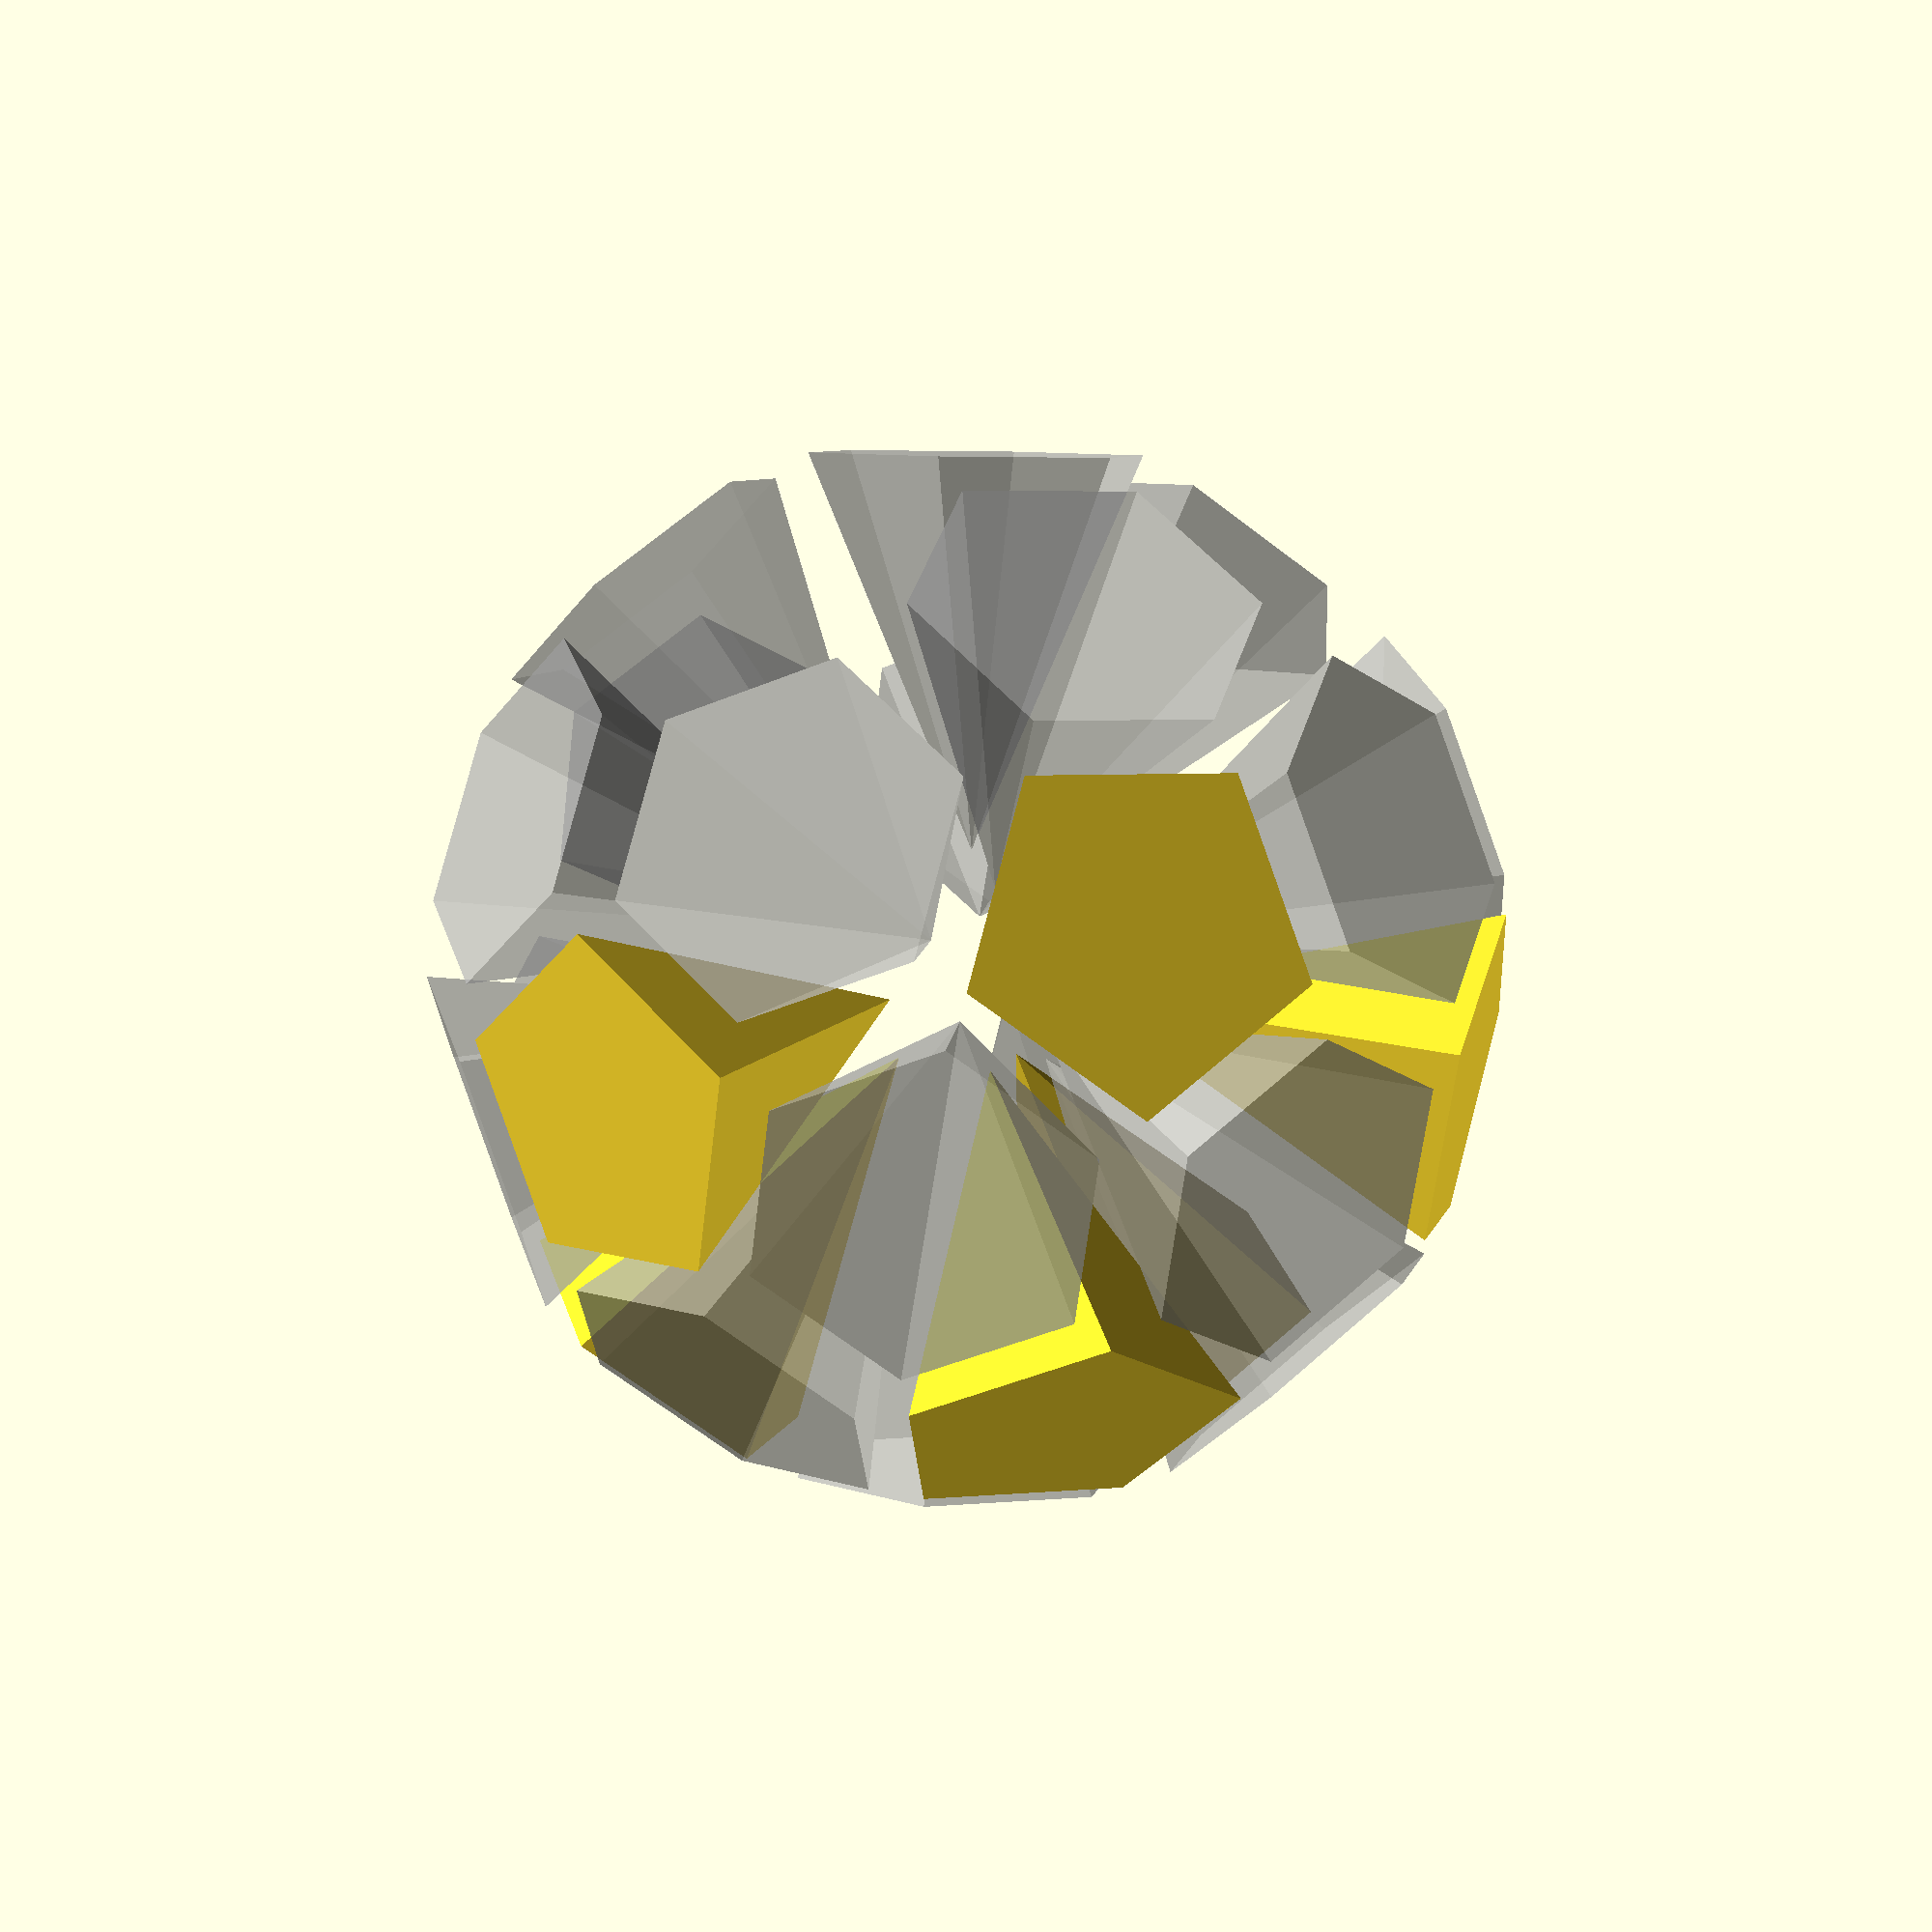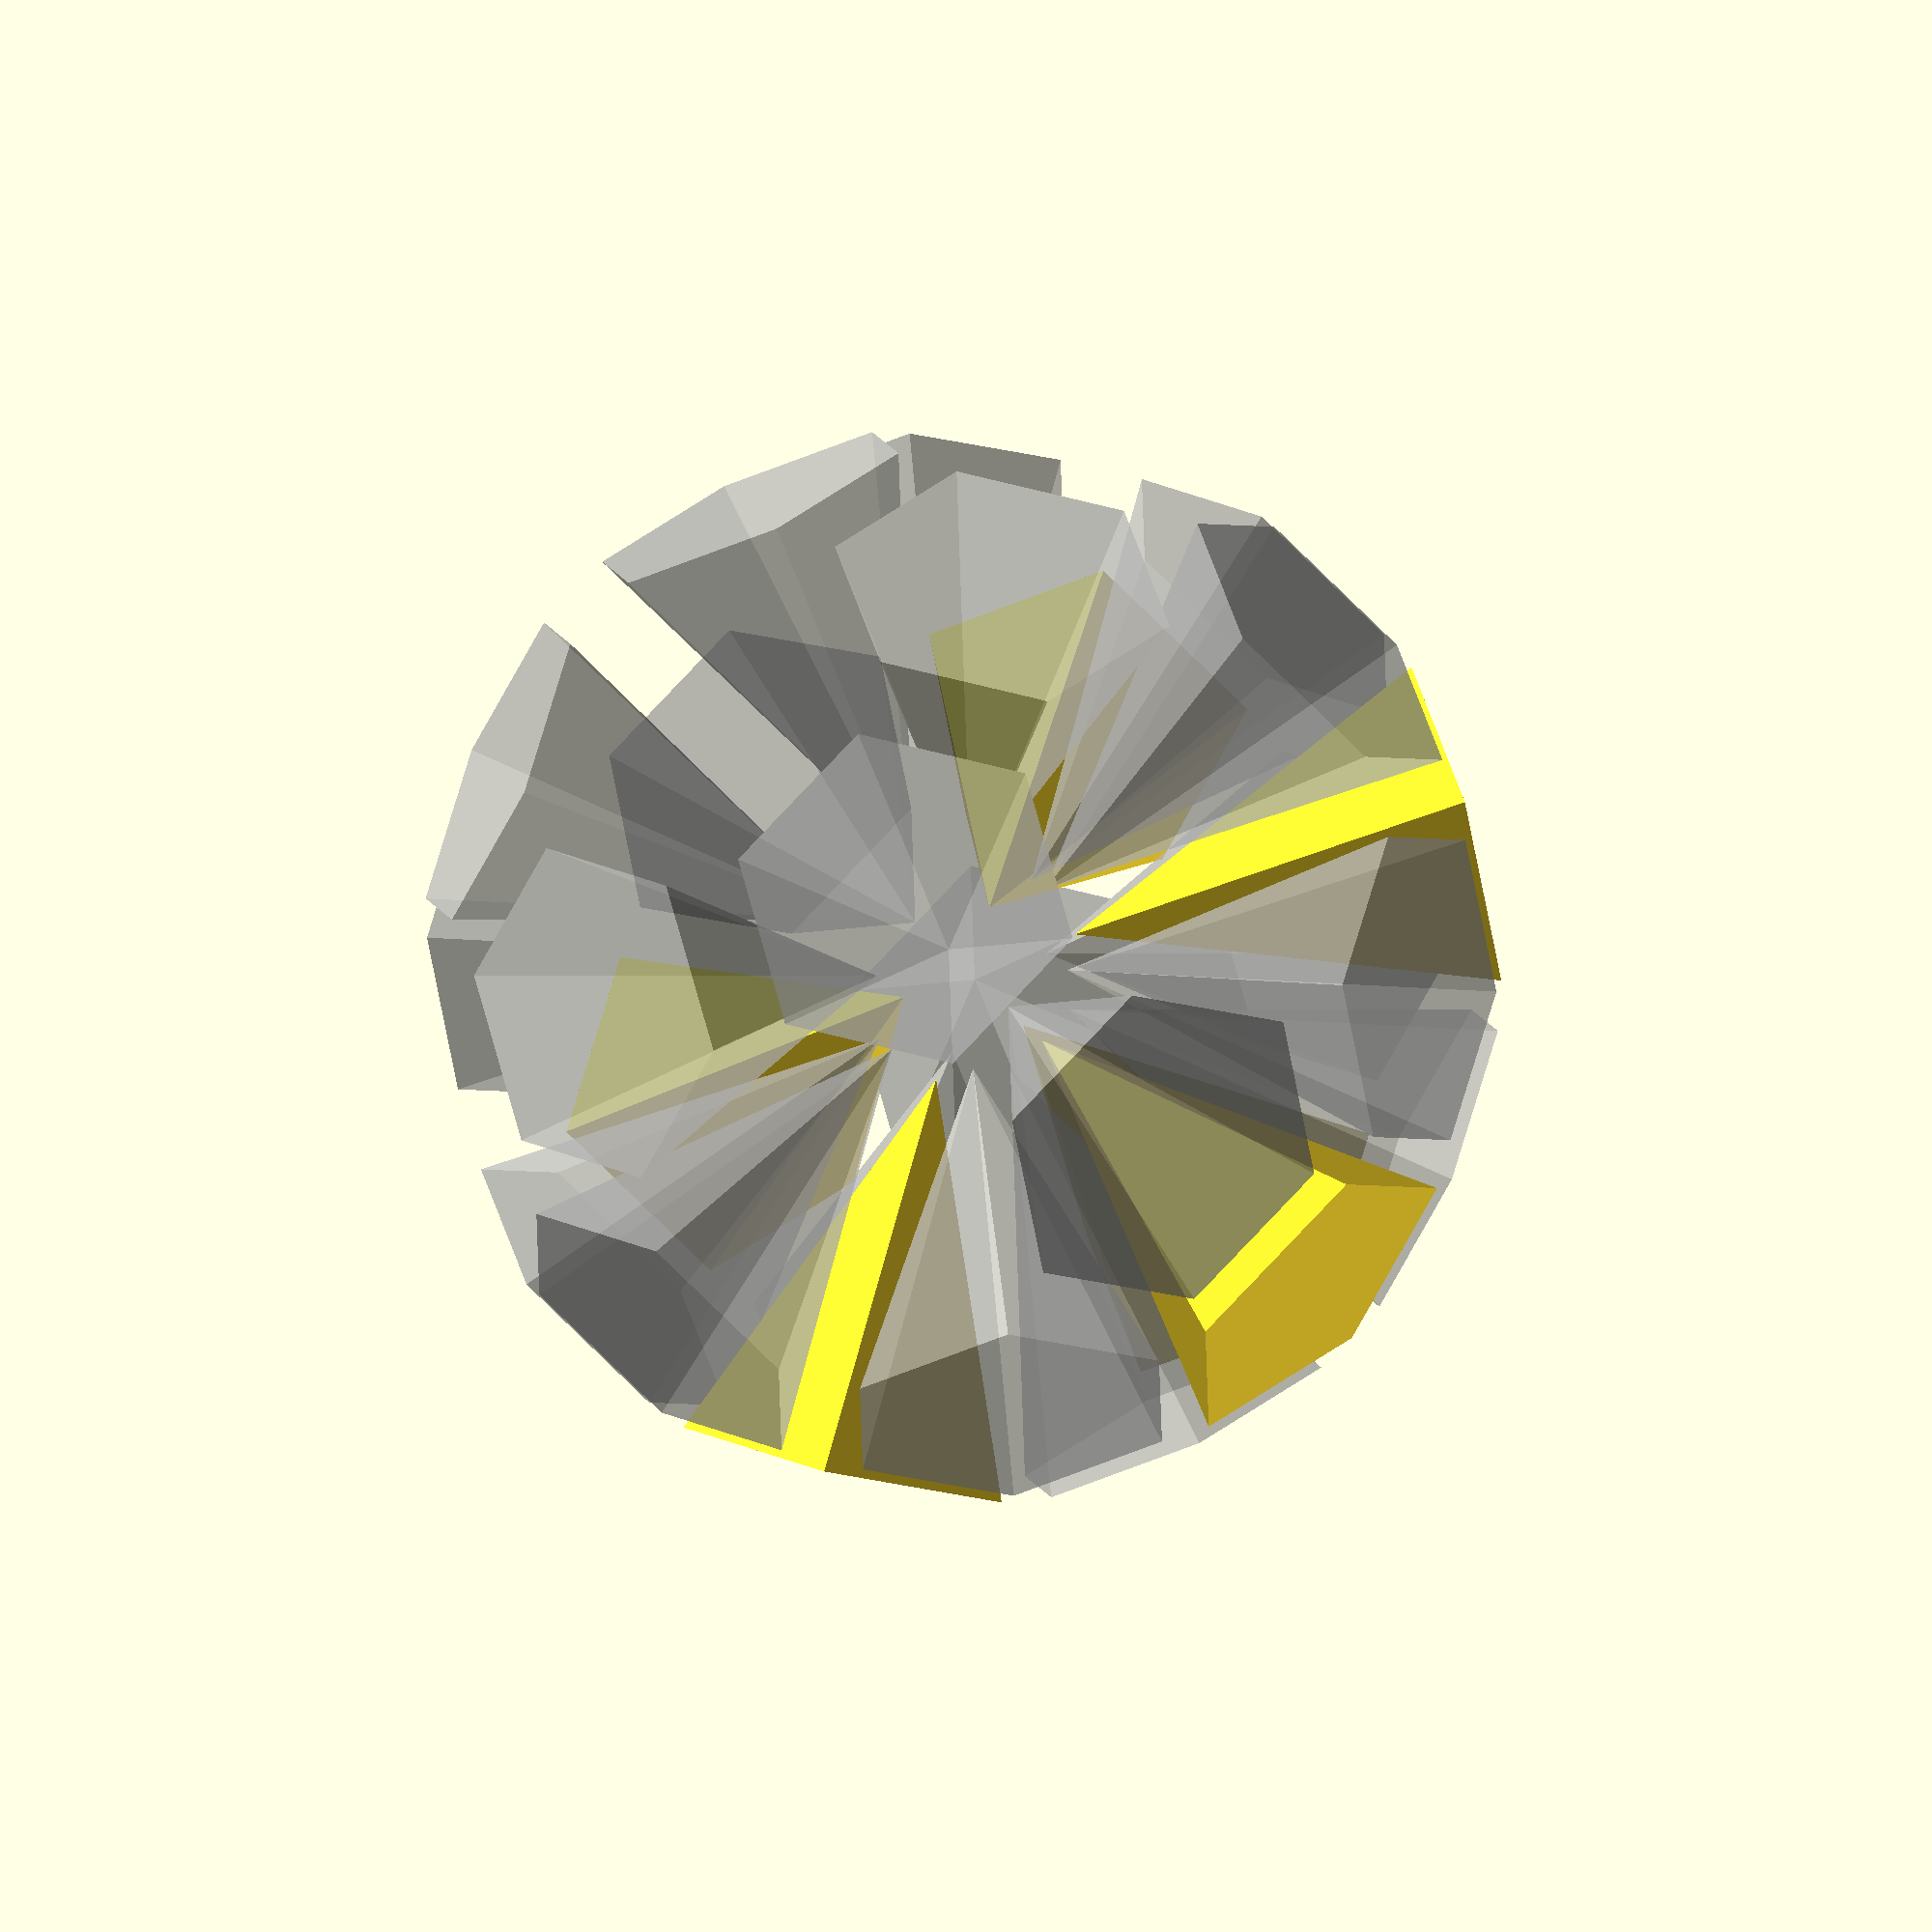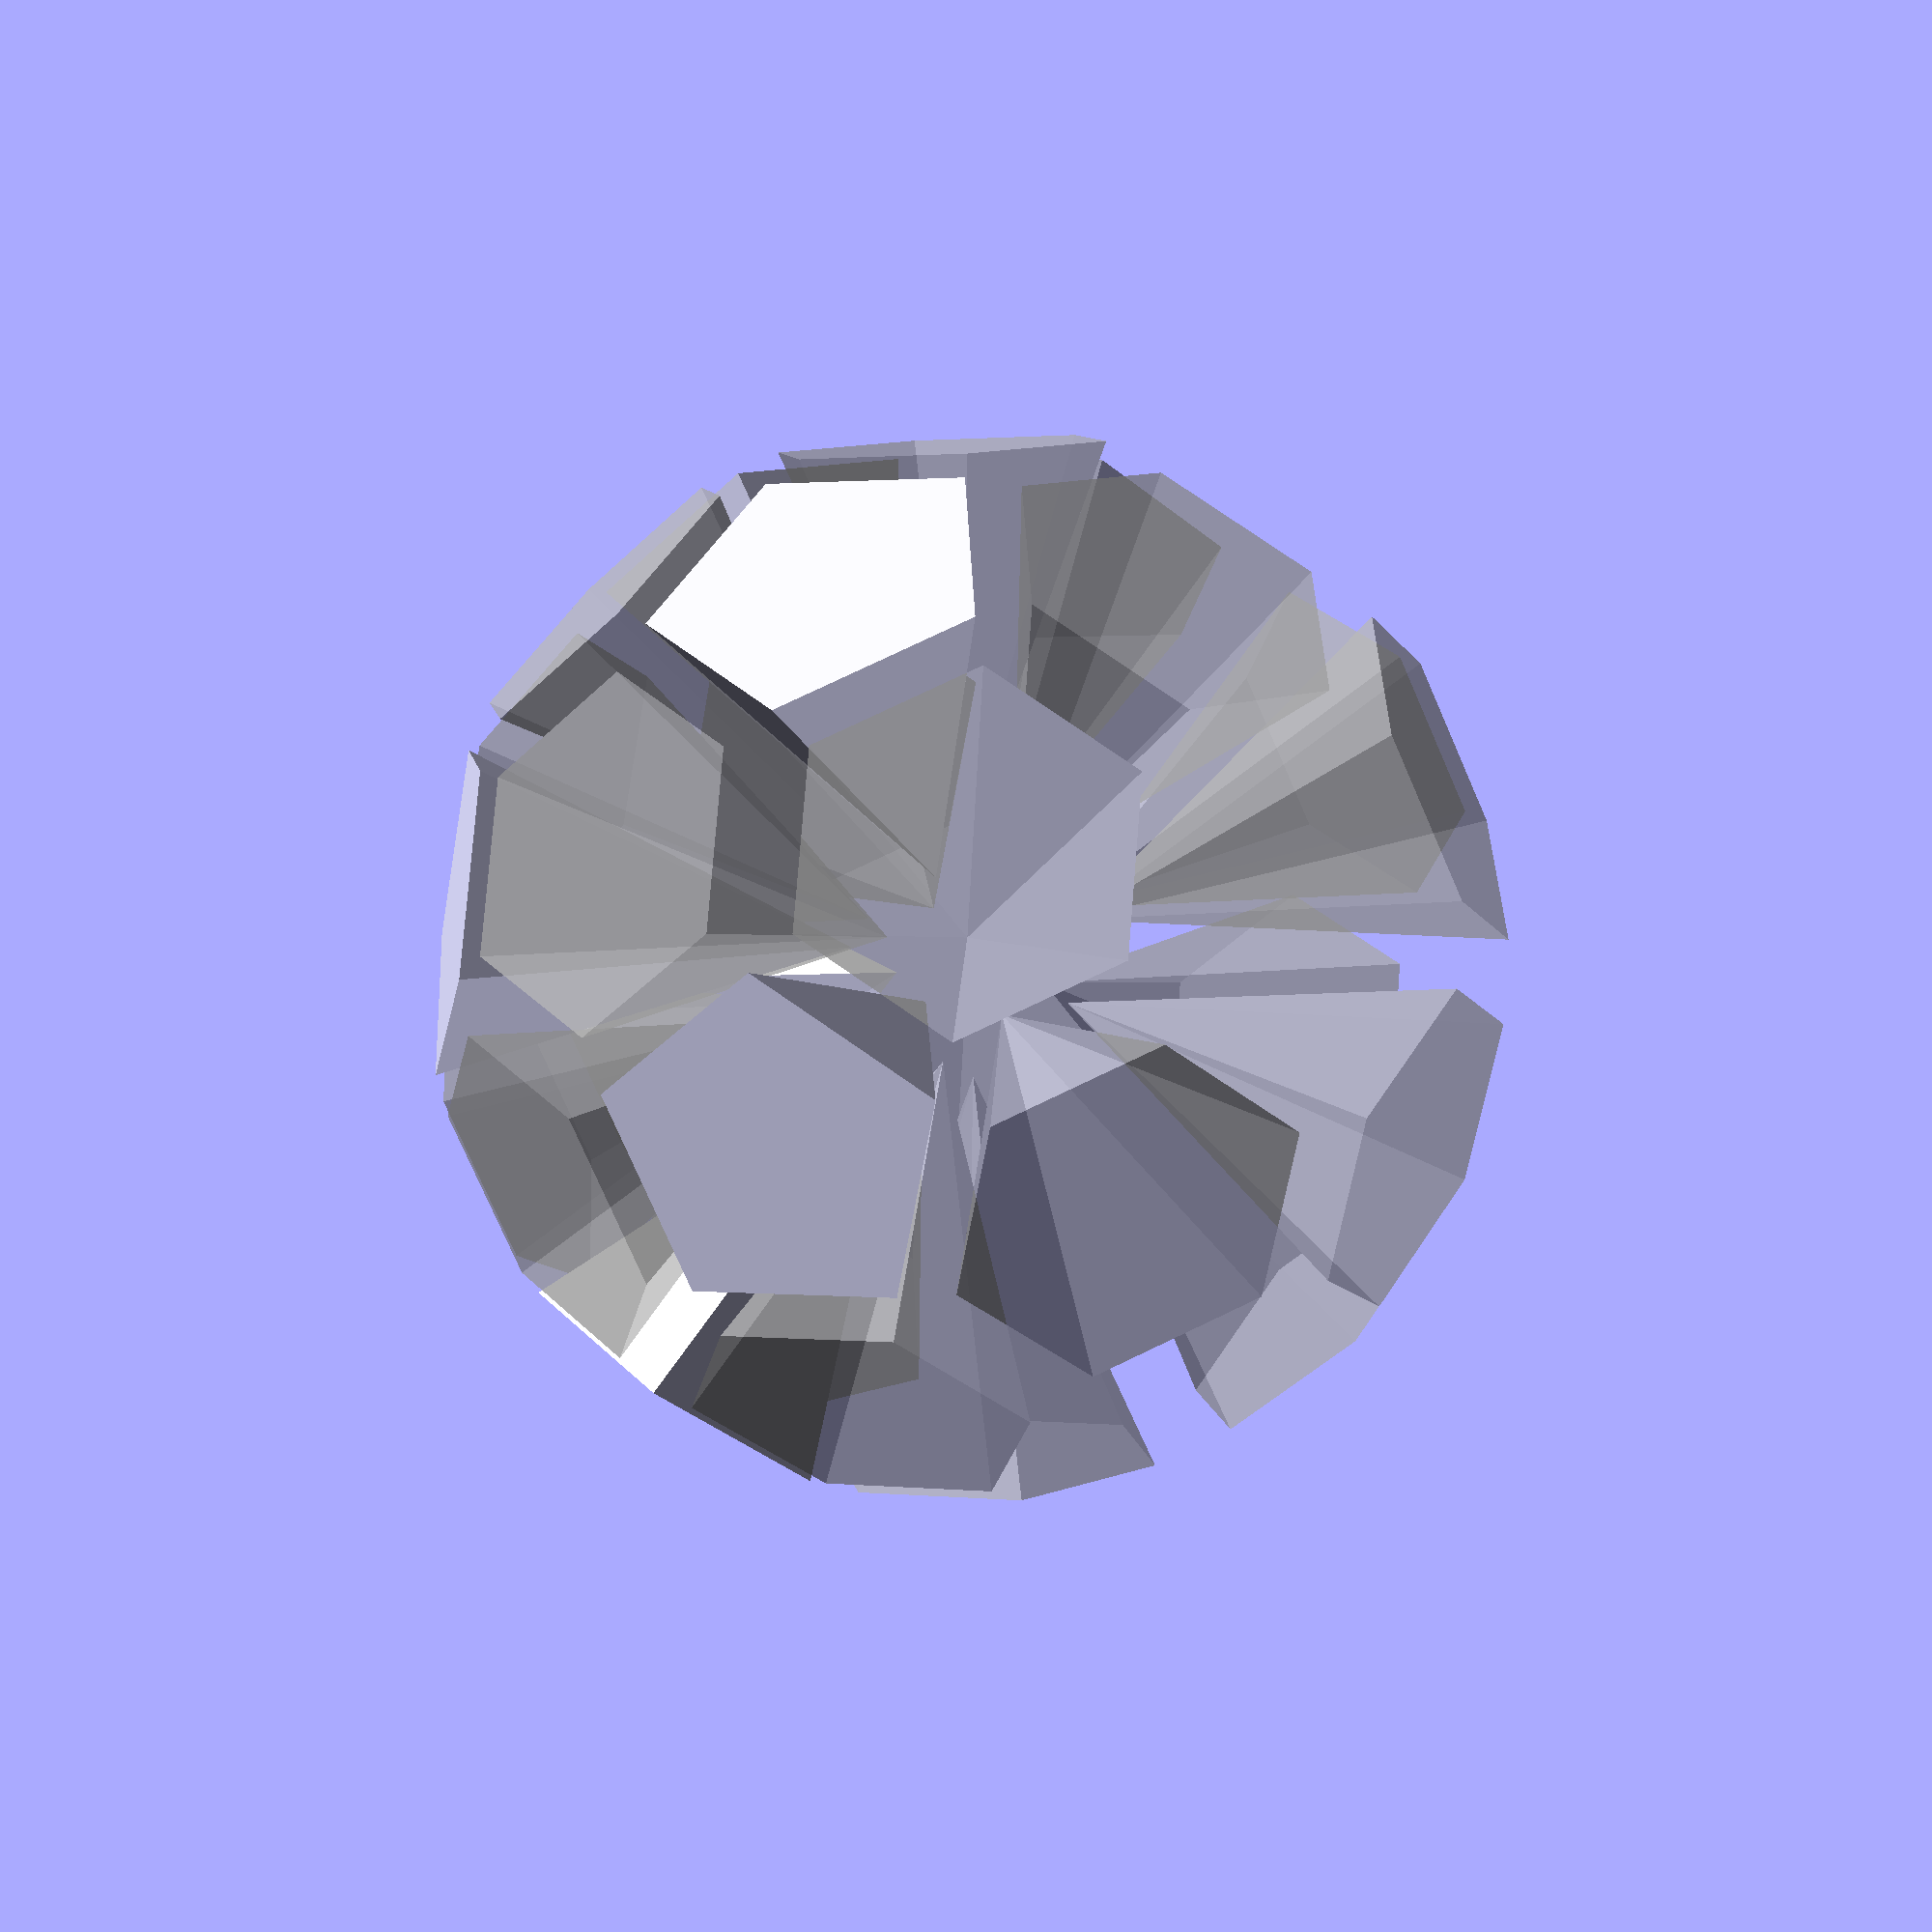
<openscad>
module cells() {
  r = sqrt(3 / (1 + 2*sqrt(5)/5) - 1);
  % for (j = [0, 180]) rotate([0, j, 0])
    for (i = [0:4]) rotate([0, 0, i * 360 / 5])
      for (k = [0, 1])
        rotate([0, -atan(r) - 2*k*atan(r*cos(180/3)), 0])
        rotate([0, 0, 180*k])
        rotate([0, 0, 30])
          translate([0, 0, 0.3]) cylinder(1, 0, r/sqrt(3), $fn=6);

  translate([0, 0, 0.3]) cylinder(1, 0, r/sqrt(3), $fn=5);
  for (i = [0:4]) rotate ([0, 0, i * 72])
  rotate([0, 2*atan(r*cos(180/5)), 0])
  rotate([0, 0, 180]) translate([0, 0, 0.3]) cylinder(1, 0, r/sqrt(3), $fn=5);
}

cells();

</openscad>
<views>
elev=299.0 azim=140.5 roll=350.2 proj=p view=wireframe
elev=37.1 azim=53.9 roll=211.4 proj=o view=solid
elev=213.3 azim=238.9 roll=101.8 proj=p view=solid
</views>
